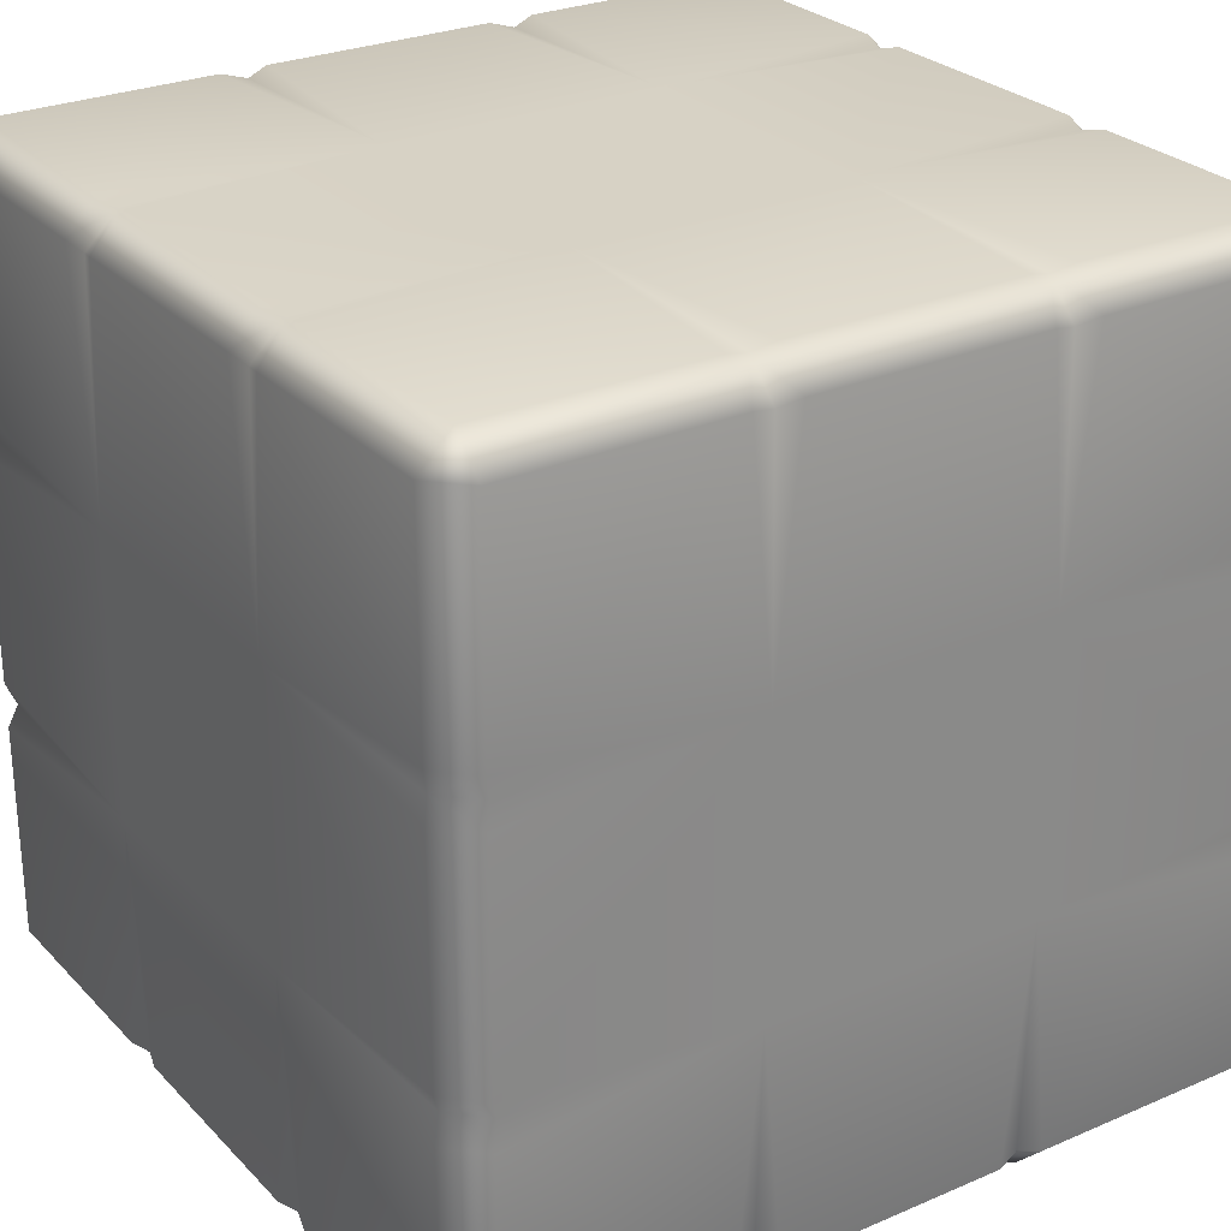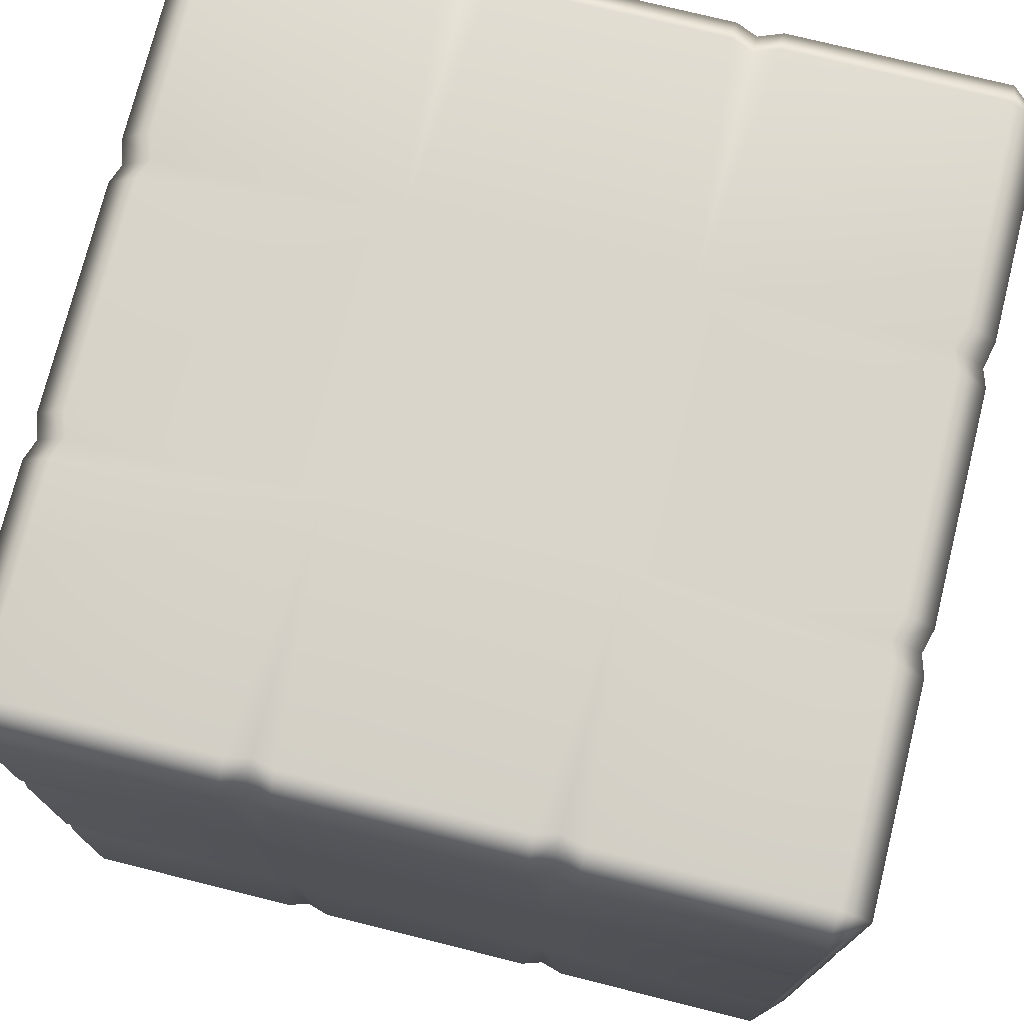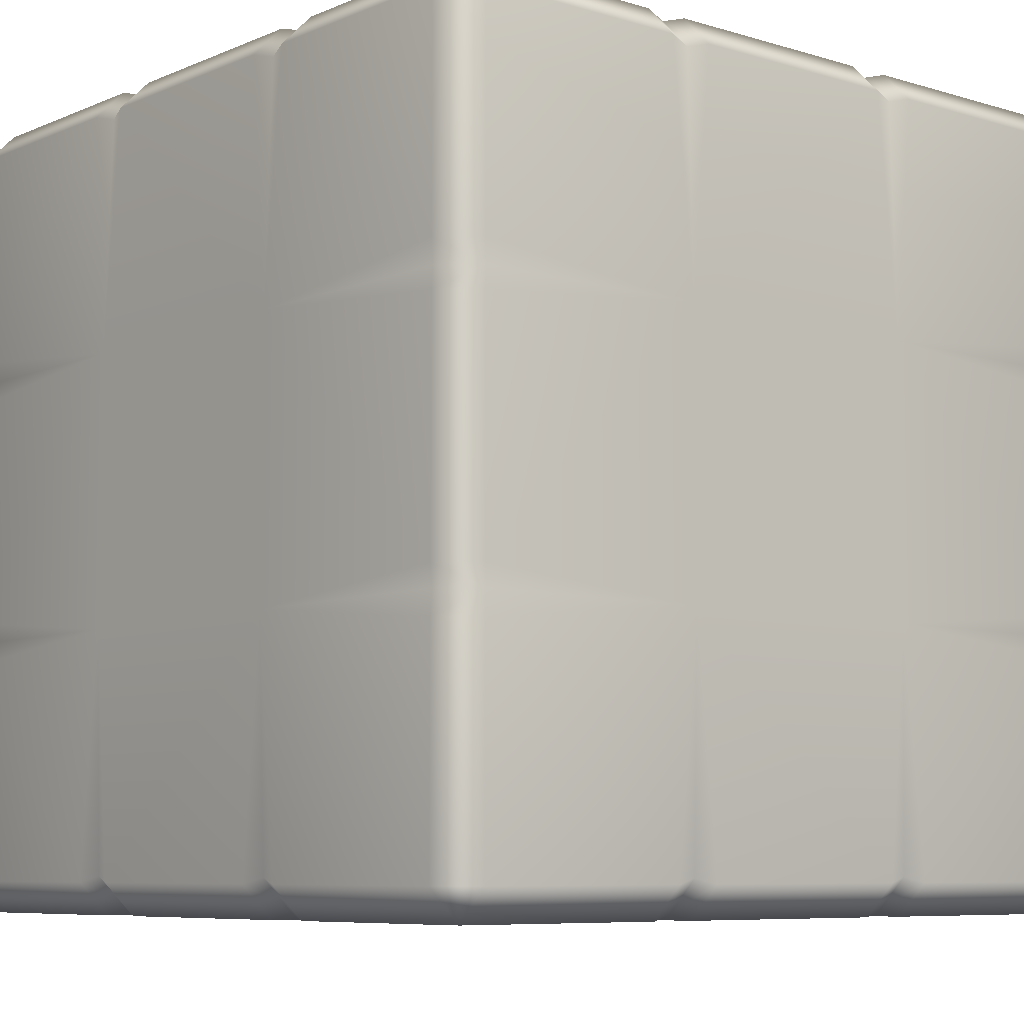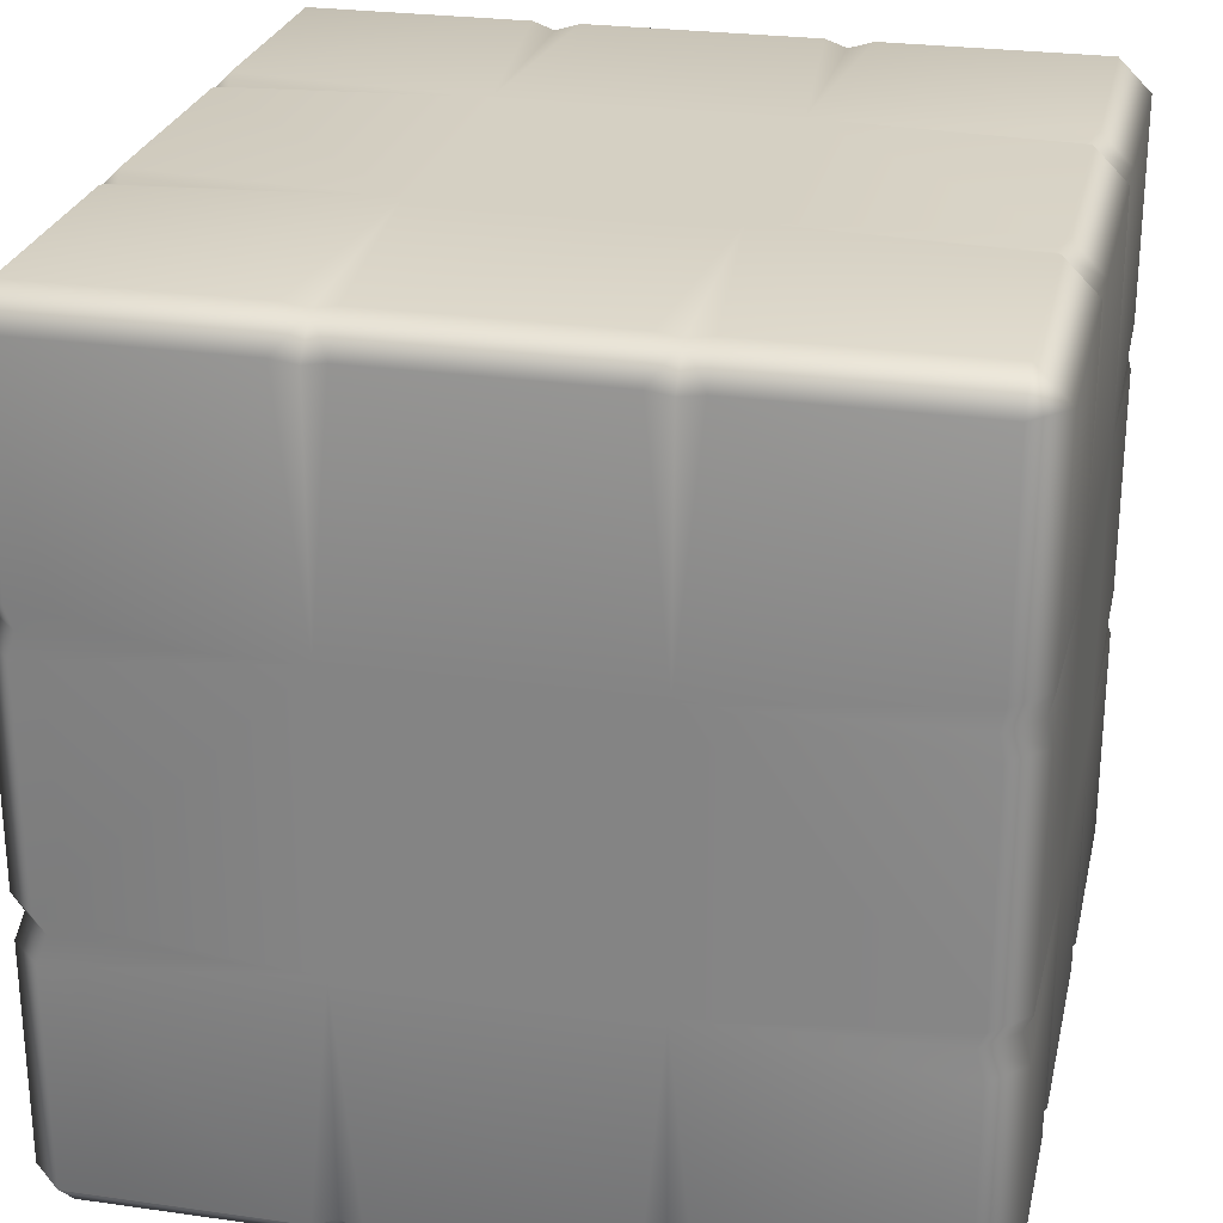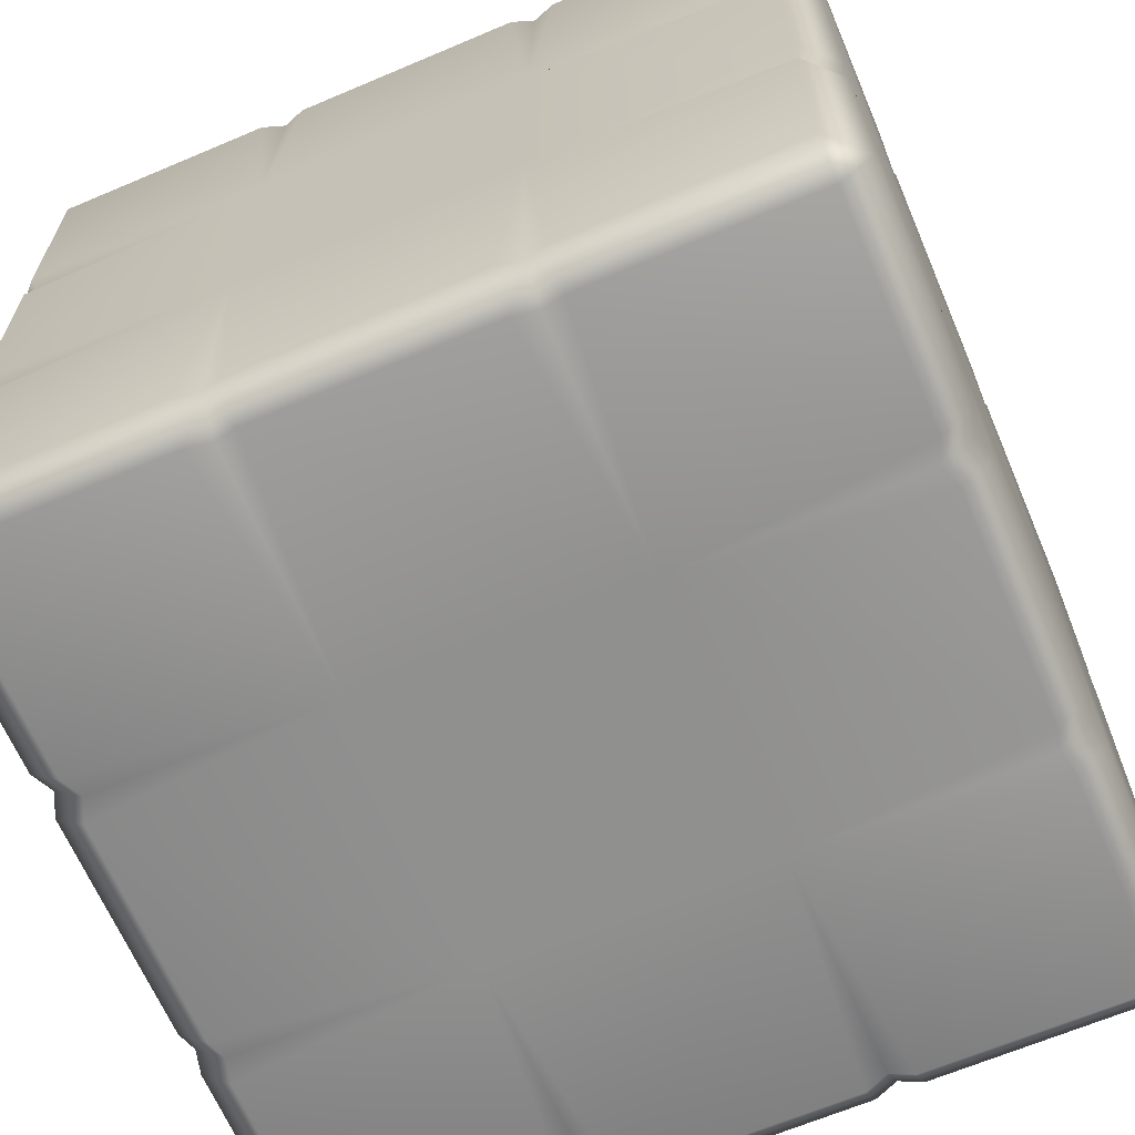
<metadata>
{"format":"obj","ext":"obj","renderer":"f3d","projection":"perspective","resolution":1024,"background":"white","views":[{"elev":27.2,"azim":146.4,"up":"+Z"},{"elev":74.7,"azim":14.0,"up":"+Z"},{"elev":-7.5,"azim":-130.4,"up":"+Z"},{"elev":26.0,"azim":102.6,"up":"+Z"},{"elev":-65.6,"azim":-156.9,"up":"+Y"}]}
</metadata>
<code>
g puzzleCube_ld
v -0.9141 0.6147 0.9915
v -0.9141 0.08592 0.9915
v -0.9915 0.08592 0.9141
v -0.9915 0.6147 0.9141
v -0.9915 0.08592 0.3853
v -0.9915 0.6712 0.3285
v -0.9794 0.09706 0.3295
v -0.9915 0.08592 0.2758
v -0.9007 0.6692 0.977
v -0.9915 0.08592 -0.2758
v -0.9915 0.6722 -0.3285
v -0.9722 0.1037 -0.3254
v -0.9915 0.08592 -0.3853
v -0.977 0.6692 0.9007
v -0.9915 0.7242 0.9141
v -0.9141 0.7242 0.9915
v -0.9141 1.276 0.9915
v -0.9915 1.329 0.3285
v -0.9915 1.328 -0.3285
v -0.9915 1.914 -0.2758
v -0.9915 1.276 0.9141
v -0.9007 1.328 0.977
v -0.9722 1.896 -0.3254
v -0.9915 1.914 0.2758
v -0.9794 1.903 0.3295
v -0.9915 1.914 -0.3853
v -0.9915 1.914 0.3853
v -0.977 1.328 0.9007
v -0.9915 1.385 0.9141
v -0.9915 1.914 0.9141
v -0.9141 1.385 0.9915
v -0.9141 1.914 0.9915
v -0.9915 1.385 -0.9141
v -0.9915 1.914 -0.9141
v -0.9141 1.385 -0.9915
v -0.9141 1.914 -0.9915
v -0.9007 1.328 -0.977
v -0.977 1.328 -0.9007
v -0.9915 1.276 -0.9141
v -0.9141 1.276 -0.9915
v -0.9141 0.7242 -0.9915
v -0.9915 0.7242 -0.9141
v -0.9007 0.6692 -0.977
v -0.977 0.6692 -0.9007
v -0.9915 0.6147 -0.9141
v -0.9141 0.6147 -0.9915
v -0.9915 0.08592 -0.9141
v -0.9141 0.08592 -0.9915
v 0.9141 1.914 0.9915
v 0.9915 1.914 0.9141
v 0.9141 1.385 0.9915
v 0.9915 1.385 0.9141
v 0.9915 1.914 0.3853
v 0.9007 1.328 0.977
v 0.9915 1.329 0.3285
v 0.9794 1.903 0.3295
v 0.9915 1.914 0.2758
v 0.9915 1.914 -0.2758
v 0.9915 1.328 -0.3285
v 0.9722 1.896 -0.3254
v 0.9915 1.914 -0.3853
v 0.977 1.328 0.9007
v 0.9915 1.276 0.9141
v 0.9141 1.276 0.9915
v 0.9141 0.7242 0.9915
v 0.9915 0.7242 0.9141
v 0.9915 0.6712 0.3285
v 0.9915 0.6722 -0.3285
v 0.9915 0.08592 -0.2758
v 0.9007 0.6692 0.977
v 0.9915 0.08592 0.2758
v 0.9722 0.1037 -0.3254
v 0.9794 0.09706 0.3295
v 0.9915 0.08592 -0.3853
v 0.9915 0.08592 0.3853
v 0.977 0.6692 0.9007
v 0.9915 0.6147 0.9141
v 0.9915 0.08592 0.9141
v 0.9141 0.6147 0.9915
v 0.9141 0.08592 0.9915
v 0.9915 0.6147 -0.9141
v 0.9915 0.08592 -0.9141
v 0.9141 0.6147 -0.9915
v 0.9141 0.08592 -0.9915
v 0.9007 0.6692 -0.977
v 0.977 0.6692 -0.9007
v 0.9915 0.7242 -0.9141
v 0.9141 0.7242 -0.9915
v 0.9141 1.276 -0.9915
v 0.9915 1.276 -0.9141
v 0.9007 1.328 -0.977
v 0.977 1.328 -0.9007
v 0.9915 1.385 -0.9141
v 0.9141 1.385 -0.9915
v 0.9915 1.914 -0.9141
v 0.9141 1.914 -0.9915
v -0.3853 0.08592 0.9915
v -0.9141 0.08592 0.9915
v -0.9141 0.6147 0.9915
v -0.3285 0.6717 0.9915
v -0.9007 0.6692 0.977
v -0.331 0.1002 0.976
v -0.9141 0.7242 0.9915
v -0.2758 0.08592 0.9915
v 0.3285 0.6717 0.9915
v 0.2758 0.08592 0.9915
v 0.3278 0.1002 0.976
v 0.3853 0.08592 0.9915
v -0.3285 1.328 0.9915
v -0.9141 1.276 0.9915
v -0.9007 1.328 0.977
v -0.9141 1.385 0.9915
v 0.3285 1.328 0.9915
v 0.9141 0.7242 0.9915
v 0.9007 0.6692 0.977
v 0.9141 0.6147 0.9915
v 0.9141 0.08592 0.9915
v 0.9141 1.276 0.9915
v 0.9007 1.328 0.977
v 0.9141 1.385 0.9915
v -0.3853 1.914 0.9915
v -0.9141 1.914 0.9915
v -0.331 1.9 0.976
v -0.2758 1.914 0.9915
v 0.2758 1.914 0.9915
v 0.3278 1.9 0.976
v 0.3853 1.914 0.9915
v 0.9141 1.914 0.9915
v -0.3853 1.914 -0.9915
v -0.9141 1.914 -0.9915
v -0.9141 1.385 -0.9915
v -0.3285 1.328 -0.9915
v -0.9007 1.328 -0.977
v -0.331 1.9 -0.976
v -0.9141 1.276 -0.9915
v -0.2758 1.914 -0.9915
v -0.9141 0.7242 -0.9915
v -0.3285 0.6717 -0.9915
v -0.9007 0.6692 -0.977
v 0.3285 0.6717 -0.9915
v 0.3285 1.328 -0.9915
v 0.2758 1.914 -0.9915
v 0.3278 1.9 -0.976
v -0.9141 0.6147 -0.9915
v 0.3853 1.914 -0.9915
v -0.3853 0.08592 -0.9915
v -0.9141 0.08592 -0.9915
v -0.331 0.1002 -0.976
v -0.2758 0.08592 -0.9915
v 0.2758 0.08592 -0.9915
v 0.3278 0.1002 -0.976
v 0.3853 0.08592 -0.9915
v 0.9141 1.385 -0.9915
v 0.9141 1.914 -0.9915
v 0.9007 1.328 -0.977
v 0.9141 1.276 -0.9915
v 0.9141 0.7242 -0.9915
v 0.9007 0.6692 -0.977
v 0.9141 0.6147 -0.9915
v 0.9141 0.08592 -0.9915
v -0.9915 0.08592 0.9141
v -0.9141 0.008482 0.9141
v -0.9915 0.08592 0.3853
v -0.9141 0.08592 0.9915
v -0.3853 0.008482 0.9141
v -0.3853 0.08592 0.9915
v -0.331 0.1002 0.976
v -0.9141 0.008482 0.3853
v -0.3279 0.008482 0.3292
v -0.331 0.02399 0.8998
v -0.9029 0.02057 0.3295
v -0.9794 0.09706 0.3295
v -0.9915 0.08592 0.2758
v -0.2758 0.008482 0.9141
v -0.2758 0.08592 0.9915
v -0.9141 0.008482 0.2758
v -0.9915 0.08592 -0.2758
v 0.2758 0.008482 0.9141
v 0.2758 0.08592 0.9915
v 0.3288 0.008482 0.3283
v 0.3278 0.008482 -0.3283
v -0.3278 0.008482 -0.3283
v -0.9141 0.008482 -0.2758
v 0.3278 0.1002 0.976
v -0.8963 0.02778 -0.3254
v -0.9722 0.1037 -0.3254
v -0.9915 0.08592 -0.3853
v -0.9141 0.008482 -0.3853
v -0.9915 0.08592 -0.9141
v 0.3278 0.02399 0.8998
v 0.3853 0.008482 0.9141
v 0.3853 0.08592 0.9915
v -0.9141 0.008482 -0.9141
v -0.9141 0.08592 -0.9915
v -0.3853 0.08592 -0.9915
v -0.3853 0.008482 -0.9141
v -0.331 0.1002 -0.976
v 0.9141 0.008482 0.9141
v 0.9141 0.08592 0.9915
v 0.9915 0.08592 0.9141
v 0.9141 0.008482 0.3853
v 0.9915 0.08592 0.3853
v 0.9029 0.02057 0.3295
v 0.9794 0.09706 0.3295
v 0.9915 0.08592 0.2758
v -0.331 0.02399 -0.8998
v -0.2758 0.008482 -0.9141
v -0.2758 0.08592 -0.9915
v 0.2758 0.08592 -0.9915
v 0.2758 0.008482 -0.9141
v 0.3278 0.1002 -0.976
v 0.9141 0.008482 0.2758
v 0.9141 0.008482 -0.2758
v 0.9915 0.08592 -0.2758
v 0.8963 0.02778 -0.3254
v 0.9722 0.1037 -0.3254
v 0.9915 0.08592 -0.3853
v 0.3278 0.02399 -0.8998
v 0.3853 0.008482 -0.9141
v 0.3853 0.08592 -0.9915
v 0.9141 0.08592 -0.9915
v 0.9141 0.008482 -0.3853
v 0.9141 0.008482 -0.9141
v 0.9915 0.08592 -0.9141
v 0.2758 1.914 0.9915
v -0.2758 1.914 0.9915
v -0.2758 1.992 0.9141
v -0.331 1.9 0.976
v 0.2758 1.992 0.9141
v 0.3278 1.9 0.976
v -0.331 1.976 0.8998
v -0.3288 1.992 0.3283
v 0.3288 1.992 0.3283
v 0.3278 1.992 -0.3283
v -0.3278 1.992 -0.3283
v -0.9141 1.992 -0.2758
v -0.3853 1.992 0.9141
v -0.3853 1.914 0.9915
v 0.3278 1.976 0.8998
v 0.3853 1.992 0.9141
v 0.3853 1.914 0.9915
v 0.9141 1.914 0.9915
v -0.9141 1.992 0.9141
v -0.9141 1.914 0.9915
v -0.9915 1.914 0.9141
v -0.9141 1.992 0.3853
v -0.9915 1.914 0.3853
v -0.9794 1.903 0.3295
v 0.9141 1.992 0.9141
v 0.9915 1.914 0.9141
v 0.9915 1.914 0.3853
v 0.9141 1.992 0.3853
v 0.9794 1.903 0.3295
v -0.9029 1.979 0.3295
v -0.9141 1.992 0.2758
v -0.9915 1.914 0.2758
v -0.9915 1.914 -0.2758
v -0.9722 1.896 -0.3254
v 0.9029 1.979 0.3295
v 0.9141 1.992 0.2758
v 0.9915 1.914 0.2758
v 0.9915 1.914 -0.2758
v 0.9141 1.992 -0.2758
v 0.9722 1.896 -0.3254
v -0.8963 1.972 -0.3254
v -0.9141 1.992 -0.3853
v -0.9915 1.914 -0.3853
v 0.8963 1.972 -0.3254
v 0.9141 1.992 -0.3853
v 0.9915 1.914 -0.3853
v 0.9915 1.914 -0.9141
v -0.9141 1.992 -0.9141
v -0.9915 1.914 -0.9141
v -0.9141 1.914 -0.9915
v -0.3853 1.992 -0.9141
v -0.3853 1.914 -0.9915
v -0.331 1.9 -0.976
v 0.9141 1.992 -0.9141
v 0.9141 1.914 -0.9915
v 0.3853 1.914 -0.9915
v 0.3853 1.992 -0.9141
v 0.3278 1.9 -0.976
v -0.331 1.976 -0.8998
v -0.2758 1.992 -0.9141
v -0.2758 1.914 -0.9915
v 0.2758 1.992 -0.9141
v 0.2758 1.914 -0.9915
v 0.3278 1.976 -0.8998
g puzzleCube_ld_0
f 3 2 1
f 1 4 3
f 5 3 4
f 4 6 5
f 7 5 6
f 7 6 8
f 4 1 9
f 10 8 6
f 6 11 10
f 12 10 11
f 12 11 13
f 9 14 4
f 14 6 4
f 15 14 9
f 14 15 6
f 9 16 15
f 15 16 17
f 18 6 15
f 11 6 18
f 18 19 11
f 20 19 18
f 17 21 15
f 15 21 18
f 21 17 22
f 23 19 20
f 18 24 20
f 25 24 18
f 23 26 19
f 25 18 27
f 22 28 21
f 28 18 21
f 27 18 29
f 28 29 18
f 29 28 22
f 29 30 27
f 22 31 29
f 32 30 29
f 29 31 32
f 33 19 26
f 26 34 33
f 34 35 33
f 35 34 36
f 35 37 33
f 33 37 38
f 38 19 33
f 39 38 37
f 38 39 19
f 37 40 39
f 41 39 40
f 19 39 42
f 39 41 42
f 42 11 19
f 41 43 42
f 44 11 42
f 42 43 44
f 44 45 11
f 45 44 43
f 13 11 45
f 43 46 45
f 45 47 13
f 48 45 46
f 45 48 47
f 51 50 49
f 50 51 52
f 52 53 50
f 52 51 54
f 55 53 52
f 56 53 55
f 56 55 57
f 55 58 57
f 59 58 55
f 60 58 59
f 60 59 61
f 54 62 52
f 62 55 52
f 63 62 54
f 62 63 55
f 54 64 63
f 65 63 64
f 63 65 66
f 66 55 63
f 67 55 66
f 55 67 68
f 68 59 55
f 69 68 67
f 66 65 70
f 67 71 69
f 72 68 69
f 73 71 67
f 72 74 68
f 73 67 75
f 70 76 66
f 76 67 66
f 75 67 77
f 76 77 67
f 77 76 70
f 77 78 75
f 70 79 77
f 77 80 78
f 80 77 79
f 74 81 68
f 82 81 74
f 83 81 82
f 82 84 83
f 83 85 81
f 81 85 86
f 86 68 81
f 87 86 85
f 86 87 68
f 85 88 87
f 87 88 89
f 87 90 68
f 89 90 87
f 68 90 59
f 89 91 90
f 92 59 90
f 90 91 92
f 92 93 59
f 93 92 91
f 61 59 93
f 91 94 93
f 93 95 61
f 93 94 96
f 96 95 93
f 99 98 97
f 97 100 99
f 101 99 100
f 102 100 97
f 101 100 103
f 102 104 100
f 100 104 105
f 104 106 105
f 107 105 106
f 107 108 105
f 103 100 109
f 110 103 109
f 111 110 109
f 111 109 112
f 100 105 113
f 109 100 113
f 113 105 114
f 115 114 105
f 105 116 115
f 105 108 116
f 108 117 116
f 114 118 113
f 113 118 119
f 119 120 113
f 112 109 121
f 122 112 121
f 123 121 109
f 109 124 123
f 124 109 125
f 109 113 125
f 126 125 113
f 113 127 126
f 127 113 120
f 120 128 127
f 131 130 129
f 129 132 131
f 133 131 132
f 134 132 129
f 133 132 135
f 134 136 132
f 137 135 132
f 132 138 137
f 139 137 138
f 138 132 140
f 132 141 140
f 132 136 141
f 136 142 141
f 143 141 142
f 139 138 144
f 143 145 141
f 144 138 146
f 147 144 146
f 148 146 138
f 138 149 148
f 149 138 150
f 138 140 150
f 151 150 140
f 140 152 151
f 141 145 153
f 145 154 153
f 141 153 155
f 155 156 141
f 141 156 157
f 140 141 157
f 140 157 158
f 158 159 140
f 152 140 159
f 159 160 152
f 163 162 161
f 164 161 162
f 165 164 162
f 164 165 166
f 167 166 165
f 163 168 162
f 162 168 165
f 168 169 165
f 170 165 169
f 165 170 167
f 171 169 168
f 171 168 163
f 163 172 171
f 172 173 171
f 167 170 174
f 170 169 174
f 174 175 167
f 176 171 173
f 171 176 169
f 177 176 173
f 178 175 174
f 174 169 178
f 175 178 179
f 169 180 178
f 181 180 169
f 169 182 181
f 182 169 176
f 176 183 182
f 177 183 176
f 184 179 178
f 185 183 177
f 185 182 183
f 177 186 185
f 186 187 185
f 188 185 187
f 185 188 182
f 189 188 187
f 178 190 184
f 190 178 180
f 184 190 191
f 190 180 191
f 191 192 184
f 189 193 188
f 194 193 189
f 195 193 194
f 188 193 196
f 193 195 196
f 196 182 188
f 195 197 196
f 198 192 191
f 192 198 199
f 199 198 200
f 201 198 191
f 201 200 198
f 201 202 200
f 191 180 201
f 203 202 201
f 203 201 180
f 203 204 202
f 205 204 203
f 196 197 206
f 206 182 196
f 207 206 197
f 206 207 182
f 197 208 207
f 209 207 208
f 182 207 210
f 207 209 210
f 210 181 182
f 209 211 210
f 180 212 203
f 203 212 205
f 213 212 180
f 213 205 212
f 180 181 213
f 213 214 205
f 215 214 213
f 215 213 181
f 215 216 214
f 217 216 215
f 210 211 218
f 218 181 210
f 219 218 211
f 218 219 181
f 211 220 219
f 221 219 220
f 181 222 215
f 215 222 217
f 181 219 222
f 219 221 223
f 219 223 222
f 223 217 222
f 221 224 223
f 223 224 217
f 227 226 225
f 228 226 227
f 225 229 227
f 229 225 230
f 227 231 228
f 231 227 232
f 232 227 229
f 229 233 232
f 234 232 233
f 234 235 232
f 232 235 236
f 228 231 237
f 231 232 237
f 237 238 228
f 230 239 229
f 239 233 229
f 240 239 230
f 239 240 233
f 230 241 240
f 240 241 242
f 238 237 243
f 243 244 238
f 244 243 245
f 246 243 237
f 246 245 243
f 237 232 246
f 246 247 245
f 248 247 246
f 242 249 240
f 242 250 249
f 251 249 250
f 252 240 249
f 251 252 249
f 252 233 240
f 251 253 252
f 254 246 232
f 246 254 248
f 254 232 255
f 255 248 254
f 255 256 248
f 236 255 232
f 236 256 255
f 236 257 256
f 258 257 236
f 259 252 253
f 233 252 259
f 260 259 253
f 259 260 233
f 253 261 260
f 262 260 261
f 233 260 263
f 262 263 260
f 263 234 233
f 262 264 263
f 236 265 258
f 265 236 235
f 266 258 265
f 265 235 266
f 266 267 258
f 268 263 264
f 234 263 268
f 269 268 264
f 268 269 234
f 264 270 269
f 271 269 270
f 272 267 266
f 272 273 267
f 272 274 273
f 275 272 266
f 274 272 275
f 275 266 235
f 275 276 274
f 277 276 275
f 271 278 269
f 278 271 279
f 278 279 280
f 269 278 281
f 280 281 278
f 281 234 269
f 281 280 282
f 275 283 277
f 283 275 235
f 277 283 284
f 235 284 283
f 284 285 277
f 286 284 235
f 285 284 286
f 286 235 234
f 286 287 285
f 282 287 286
f 234 281 288
f 288 286 234
f 286 288 282
f 282 288 281

</code>
